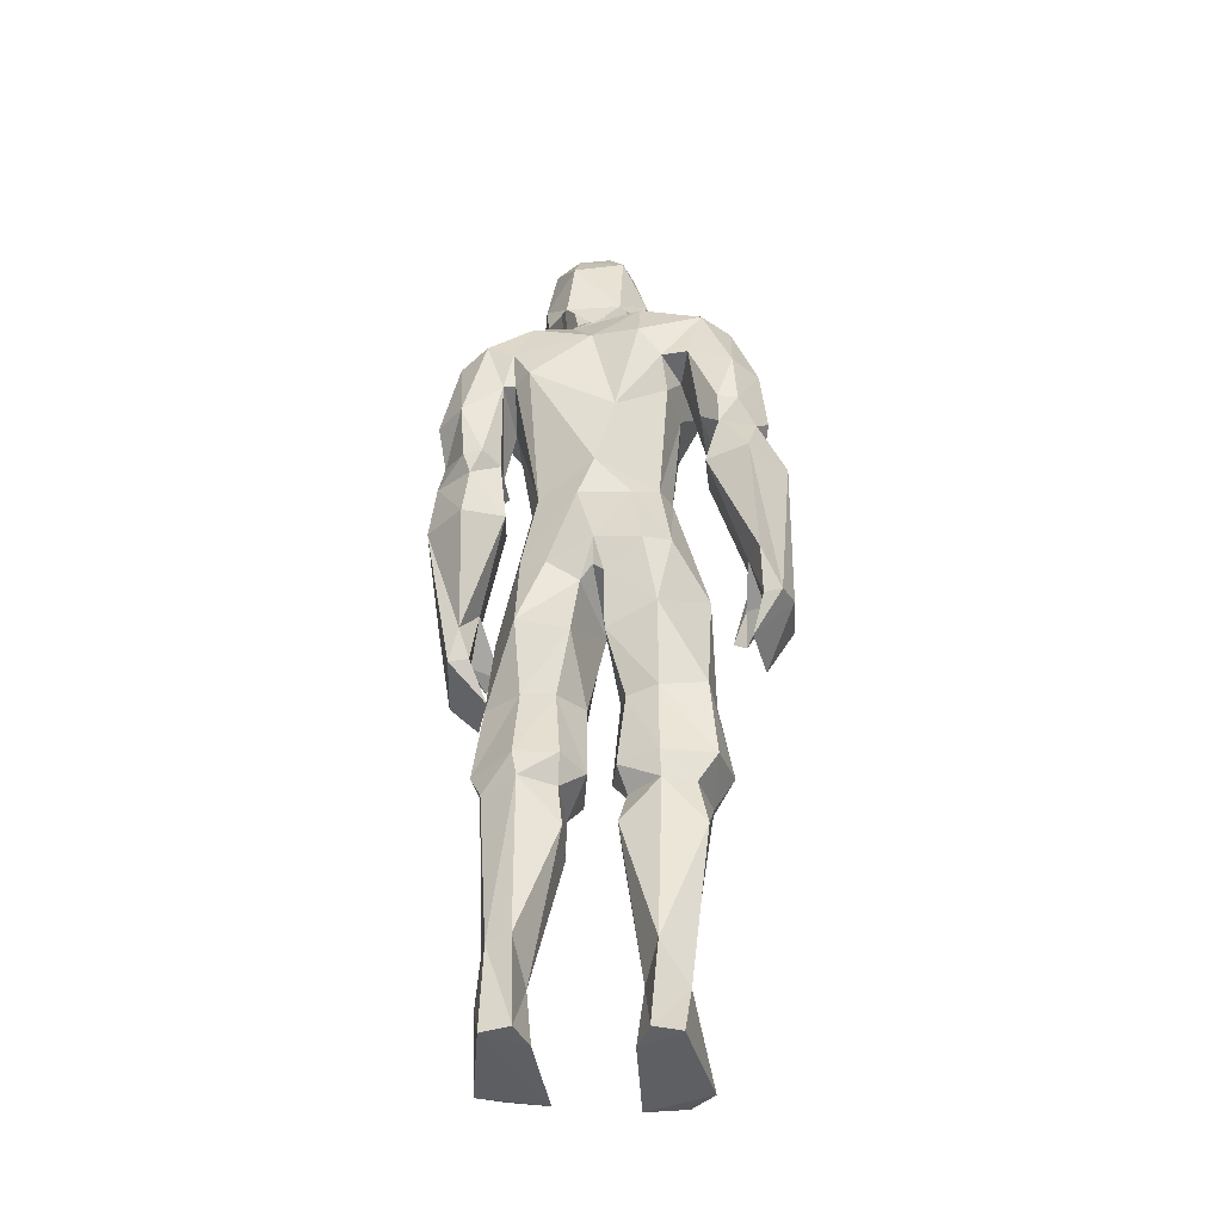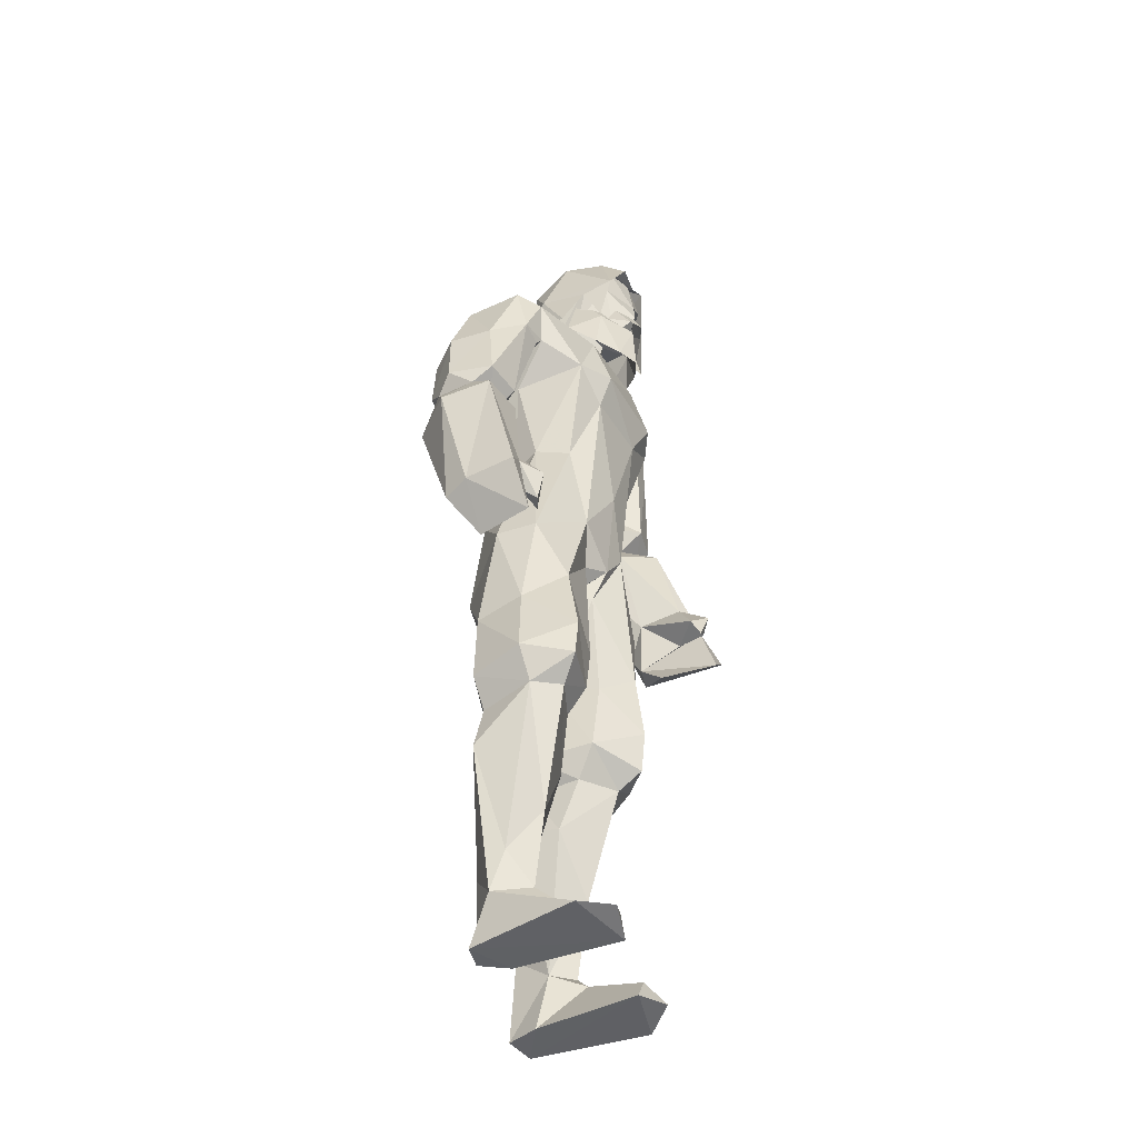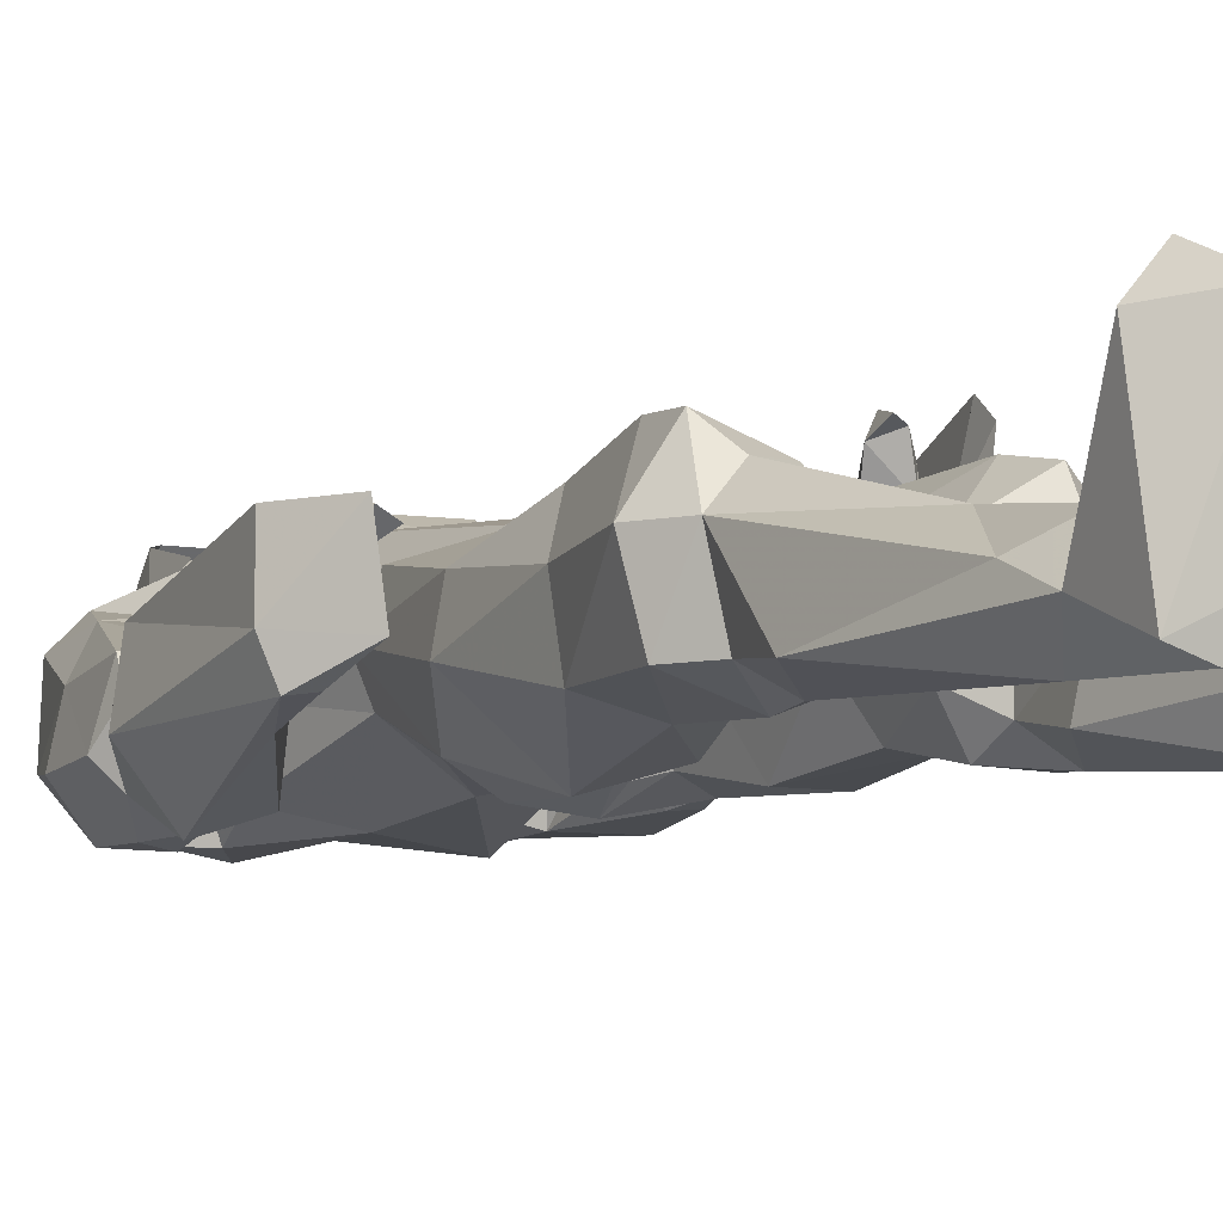
<metadata>
{"format":"obj","ext":"obj","renderer":"f3d","projection":"perspective","resolution":1024,"background":"white","views":[{"elev":-40.8,"azim":-172.3,"up":"+Y"},{"elev":-46.3,"azim":-61.4,"up":"+Y"},{"elev":-6.2,"azim":-28.7,"up":"+Z"}]}
</metadata>
<code>
o polySurface11_polySurface12.000
v 0.06205 2.066 -0.01614
v 0.0257 2.152 0.0426
v 0.08856 2.08 0.04485
v 0.06316 2.11 0.1529
v -0.03839 2.146 0.1347
v -0.01042 1.816 0.1138
v 0.05464 1.837 0.08313
v 0.08014 1.849 0.03088
v 0.03542 1.846 -0.0526
v 0.03092 1.913 -0.002074
v -0.03214 1.916 -0.01509
v -0.007453 1.87 0.1276
v -0.03708 1.861 0.1785
v 0.2806 1.057 0.0404
v 0.2474 1.122 0.08515
v 0.175 1.288 -0.04034
v 0.2244 1.375 0.04802
v 0.1915 1.324 0.06109
v 0.2552 1.343 0.1288
v 0.2476 1.382 -0.08974
v 0.3324 1.403 -0.02012
v 0.3518 1.289 -0.003749
v 0.2626 1.278 -0.08416
v 0.1865 1.418 -0.06
v -0.0005 2.088 0.2001
v -0.007961 2.086 -0.0312
v 0.297 1.082 0.2123
v 0.2793 1.049 0.1668
v 0.3371 1.003 0.243
v 0.3475 1.132 0.1486
v 0.05337 2.032 0.2026
v 0.06538 1.905 0.0554
v 0.223 1.056 0.222
v 0.2346 0.9251 0.1381
v 0.2261 1.009 0.244
v 0.2578 1.032 0.2368
v 0.2665 1.147 0.1752
v 0.3061 0.9868 0.06358
v 0.247 1.07 0.2561
v 0.2739 0.9437 0.2567
v 0.3475 1.333 0.1012
v 0.3164 1.386 0.03657
v -0.005274 1.937 0.221
v 0.2628 0.9973 0.07315
v 0.00844 1.998 0.2109
v 0.07636 2.004 0.167
v 0.03644 1.868 0.1609
v -0.07836 2.065 -0.01307
v -0.1009 2.076 0.04279
v -0.06203 2.139 0.05474
v -0.07789 1.826 0.08604
v -0.08135 1.901 0.05041
v -0.1061 1.85 0.0221
v -0.07728 1.861 -0.03375
v -0.09355 2.041 0.1315
v -0.3628 1.105 -0.07404
v -0.2619 1.314 -0.1282
v -0.3335 1.127 -0.012
v -0.2877 1.388 -0.01945
v -0.3088 1.345 0.05843
v -0.2589 1.332 -0.02123
v -0.3718 1.418 -0.1088
v -0.3556 1.32 -0.1577
v -0.4302 1.324 -0.06235
v -0.2945 1.412 -0.1422
v -0.3629 1.006 -0.04475
v -0.36 1.052 0.05366
v -0.3675 1.077 0.1072
v -0.0677 2.072 0.1861
v -0.4165 1.033 0.1209
v -0.08094 1.997 0.1767
v -0.08442 1.91 0.09829
v -0.3196 1.062 0.07483
v -0.335 0.9317 -0.001425
v -0.3525 0.9334 0.124
v -0.315 1.002 0.1232
v -0.2875 1.001 0.1072
v -0.3348 1.146 0.07497
v -0.4227 1.02 0.009072
v -0.317 1.071 0.1391
v -0.4025 1.008 -0.05033
v -0.4047 1.348 0.04599
v -0.3787 1.408 -0.01612
v 0.285 1.725 -0.06909
v 0.2865 1.768 0.04927
v 0.3133 1.591 0.02803
v 0.2165 1.656 0.1041
v 0.1154 1.8 -0.1022
v 0.1551 1.698 -0.126
v -0.01953 1.74 -0.1229
v 0.2435 1.79 -0.04254
v 0.217 1.74 -0.1152
v 0.2482 1.746 0.1052
v 0.1491 1.584 0.159
v 0.1855 1.42 0.04676
v 0.2424 1.437 0.09554
v 0.1986 1.472 0.03917
v 0.1148 1.614 -0.1454
v 0.1517 1.614 -0.1094
v 0.1052 1.325 -0.04037
v -0.02444 1.375 -0.102
v 0.08549 1.593 0.1996
v 0.1286 1.334 0.02005
v -0.07221 1.507 -0.131
v -0.1055 1.595 0.1988
v 0.0568 1.519 0.1707
v 0.07031 1.749 0.1632
v 0.01388 1.289 -0.09318
v 0.109 1.34 0.1012
v -0.02439 1.261 0.1579
v 0.1773 1.608 -0.1163
v 0.1668 1.577 0.008543
v 0.3289 1.552 -0.05955
v 0.2774 1.645 0.09359
v 0.3153 1.437 0.07846
v 0.2612 1.426 -0.1015
v 0.2268 1.637 0.1006
v 0.2196 1.433 -0.1045
v 0.3171 1.46 -0.0238
v 0.2678 1.546 -0.121
v -0.3249 1.756 -0.06636
v -0.3552 1.612 0.01065
v -0.3121 1.773 0.05645
v -0.2017 1.565 0.000656
v -0.2462 1.65 0.0879
v -0.1271 1.823 -0.1073
v -0.1277 1.714 -0.1522
v -0.2776 1.81 -0.03021
v -0.2649 1.768 -0.1195
v -0.2749 1.741 0.1012
v -0.1786 1.588 0.1582
v -0.2561 1.438 -0.01014
v -0.2868 1.442 0.04146
v -0.1547 1.33 -0.02964
v -0.1834 1.56 -0.1028
v -0.1756 1.345 0.03601
v -0.09924 1.52 0.1657
v -0.1112 1.743 0.1566
v -0.1007 1.292 -0.07487
v -0.1506 1.323 0.1114
v -0.2103 1.618 -0.06156
v -0.2337 1.636 -0.1422
v -0.1762 1.631 -0.1429
v -0.3821 1.594 -0.07904
v -0.3697 1.45 0.02945
v -0.3061 1.649 0.08056
v -0.254 1.456 -0.1164
v -0.3379 1.467 -0.1506
v -0.3958 1.456 -0.07021
v -0.2572 1.633 0.07953
v -0.2949 1.472 -0.1584
v -0.3303 1.589 -0.1489
v 0.131 1.156 0.09205
v 0.2202 0.5906 -0.05244
v 0.127 0.5938 -0.1252
v 0.03549 0.5854 -0.1228
v -0.007513 0.5778 -0.05494
v 0.0248 0.7432 0.0876
v -0.000817 0.7623 -0.01515
v 0.04869 0.7438 -0.09644
v 0.1204 0.7518 -0.09614
v -0.0298 1.003 0.0564
v -0.01079 0.9791 0.09254
v -0.002139 1.058 0.1256
v 0.09326 0.7975 0.14
v 0.1648 0.9802 0.1072
v 0.04528 1.127 0.1364
v 0.198 0.9812 0.02263
v 0.1325 0.9281 -0.1195
v 0.07252 1.076 -0.119
v 0.1318 1.115 -0.08136
v 0.01878 0.8896 -0.1217
v 0.004358 1.035 -0.09862
v -0.03107 1.005 0.06795
v -0.02294 1.069 -0.107
v 0.2018 0.5905 0.0652
v 0.1173 0.5617 0.1371
v 0.01743 0.5903 0.0739
v 0.1071 0.6492 0.152
v 0.2012 0.7632 -0.03745
v 0.1724 0.7655 0.06838
v -0.02843 1.117 -0.1389
v -0.2604 0.6068 -0.05097
v -0.1504 0.5995 -0.08938
v -0.06348 0.5955 -0.056
v -0.06372 0.7911 0.01256
v -0.1183 0.6998 0.142
v -0.151 0.7609 -0.08336
v -0.0831 0.7556 -0.0597
v -0.05726 1.035 0.1008
v -0.1975 0.8681 0.1336
v -0.1066 1.121 0.1309
v -0.233 1.027 0.07275
v -0.2534 1.017 -0.0123
v -0.1564 0.9336 -0.1343
v -0.1836 1.133 -0.08648
v -0.1276 1.114 -0.1273
v -0.04467 1.054 -0.1048
v -0.04663 0.8997 -0.1017
v -0.08115 0.5439 -0.02604
v -0.2818 0.6269 0.06647
v -0.2247 0.607 0.1645
v -0.1093 0.6186 0.1276
v -0.04491 0.6034 0.0228
v -0.2188 0.693 0.1684
v -0.2462 0.7777 -0.05575
v -0.2527 0.7965 0.05216
v 0.1163 0.536 -0.1284
v 0.03108 0.4304 -0.1038
v 0.04284 0.5298 -0.08916
v 0.1295 0.0776 -0.000488
v 0.1388 0.1073 -0.02842
v 0.09498 0.1052 -0.06914
v 0.07969 -0.01558 0.1331
v 0.166 0.008297 0.152
v 0.1015 0.02587 0.1332
v 0.1861 0.06229 -0.07865
v 0.1641 -0.01984 -0.148
v 0.215 -0.0109 0.09187
v 0.0807 -0.01896 -0.08864
v 0.1017 -0.01682 -0.1589
v 0.1097 0.1725 -0.1523
v 0.1793 0.1715 -0.0731
v 0.1613 0.169 -0.1305
v 0.03767 0.4098 -0.01546
v 0.1346 0.284 -0.002131
v 0.1173 0.5286 0.0815
v 0.1856 0.531 0.02807
v 0.1926 0.5291 -0.08051
v 0.04346 0.5286 0.02727
v -0.1526 0.5403 -0.08095
v -0.06663 0.4621 -0.05657
v -0.137 0.07969 0.07811
v -0.109 0.1246 -0.01846
v -0.1459 0.1203 0.03393
v -0.07804 -0.01038 0.1872
v -0.09906 0.03325 0.1893
v -0.1634 0.003729 0.2147
v -0.1851 -0.004509 -0.08151
v -0.2162 -0.001179 0.157
v -0.09518 -0.006278 -0.03976
v -0.1271 0.000293 -0.09888
v -0.1432 0.1796 -0.09435
v -0.1951 0.1909 -0.002887
v -0.1947 0.1047 -0.03674
v -0.1444 0.3007 0.05332
v -0.2378 0.4412 -0.05818
v -0.06266 0.4534 0.04329
v -0.1907 0.5635 0.1207
v -0.2377 0.5585 0.06809
v -0.1108 0.5601 0.08469
v -0.2179 0.545 -0.04923
v 0.0272 2.128 -0.00867
v 0.02123 2.167 0.04356
v 0.0869 2.126 0.03048
v 0.03395 2.161 0.1468
v 0.04692 1.895 -0.06954
v -0.01598 1.827 -0.08149
v 0.08729 2.093 0.1391
v 0.09023 1.854 -0.05346
v 0.1063 1.977 0.007275
v 0.1289 1.841 0.08274
v 0.03143 2.045 -0.05797
v 0.1048 1.955 0.1262
v 0.04003 2.091 0.2178
v 0.1192 1.874 0.172
v -0.00157 2.065 0.2149
v -0.006323 1.88 0.2129
v 0.06409 1.889 0.161
v 0.01813 1.901 0.1878
v -0.009472 1.748 0.221
v 0.03177 1.755 0.1962
v 0.05185 1.929 0.1509
v 0.07482 1.778 0.1509
v 0.06341 2.001 0.09323
v 0.1006 1.836 0.08498
v 0.02491 1.885 0.2193
v 0.07065 1.859 0.1806
v 0.03899 1.933 0.1866
v -0.004917 1.93 0.2182
v -0.005494 1.888 0.2359
v -0.03955 2.166 0.02492
v -0.07795 2.087 -0.02384
v -0.09 2.137 0.07046
v -0.04724 2.159 0.1502
v -0.0743 1.899 -0.05913
v -0.1277 1.98 0.02367
v -0.1024 1.991 0.2021
v -0.1189 1.859 -0.04758
v -0.1504 1.848 0.09061
v -0.1175 1.96 0.1322
v -0.04879 2.086 0.2182
v -0.1108 1.86 0.1771
v -0.03075 1.901 0.1875
v -0.07985 1.896 0.1629
v -0.05159 1.758 0.1986
v -0.06535 1.932 0.1542
v -0.09592 1.782 0.1557
v -0.07595 2.004 0.09664
v -0.1224 1.842 0.09126
v -0.03684 1.887 0.221
v -0.05033 1.935 0.1891
v -0.086 1.863 0.185
f 162 163 164
f 165 166 167
f 169 170 171
f 175 162 174
f 167 110 164
f 164 163 167
f 168 169 171
f 168 153 166
f 210 157 156
f 177 176 179
f 165 163 158
f 160 159 172
f 161 169 180
f 180 169 168
f 173 175 182
f 182 108 170
f 163 162 159
f 153 167 166
f 164 192 190
f 174 190 162
f 175 162 198
f 110 192 164
f 200 185 204
f 190 191 187
f 186 190 187
f 195 188 206
f 206 194 195
f 198 197 182
f 187 205 203
f 159 178 158
f 160 155 156
f 173 169 172
f 103 171 100
f 174 162 164
f 153 168 103
f 175 173 162
f 171 108 100
f 208 156 155
f 165 167 163
f 229 155 154
f 228 154 176
f 227 176 177
f 227 178 230
f 160 157 159
f 172 161 160
f 177 179 178
f 158 163 159
f 168 181 180
f 181 179 176
f 181 166 165
f 158 179 165
f 180 176 154
f 161 154 155
f 173 182 170
f 230 157 210
f 172 162 173
f 189 184 188
f 204 186 187
f 198 195 197
f 191 192 193
f 195 196 197
f 136 193 140
f 174 164 190
f 136 196 194
f 139 196 134
f 231 185 200
f 190 192 191
f 196 195 194
f 252 184 231
f 250 183 252
f 202 250 249
f 203 249 251
f 204 189 186
f 199 188 195
f 203 205 202
f 202 205 201
f 189 199 186
f 194 207 193
f 207 205 191
f 191 193 207
f 182 139 108
f 187 191 205
f 198 182 175
f 206 201 207
f 140 193 192
f 188 183 206
f 251 204 203
f 190 186 162
f 204 187 203
f 199 162 186
f 159 157 178
f 160 161 155
f 173 170 169
f 103 168 171
f 171 170 108
f 208 210 156
f 229 208 155
f 228 229 154
f 227 228 176
f 227 177 178
f 160 156 157
f 172 169 161
f 168 166 181
f 181 165 179
f 158 178 179
f 180 181 176
f 161 180 154
f 230 178 157
f 172 159 162
f 189 185 184
f 198 199 195
f 136 194 193
f 136 134 196
f 139 197 196
f 231 184 185
f 252 183 184
f 250 201 183
f 202 201 250
f 203 202 249
f 204 185 189
f 199 189 188
f 194 206 207
f 207 201 205
f 182 197 139
f 206 183 201
f 188 184 183
f 251 200 204
f 199 198 162
f 211 212 213
f 215 216 214
f 220 218 214
f 211 213 220
f 217 212 211
f 209 213 225
f 212 223 226
f 227 230 225
f 231 200 232
f 237 238 236
f 237 233 238
f 240 238 233
f 243 232 234
f 239 241 236
f 233 241 234
f 235 244 245
f 244 247 245
f 247 231 243
f 251 249 248
f 250 252 247
f 240 233 245
f 214 219 215
f 208 209 210
f 214 211 220
f 218 217 219
f 221 213 222
f 222 213 209
f 220 221 218
f 209 208 222
f 224 217 218
f 212 217 223
f 224 221 222
f 213 226 225
f 228 226 223
f 226 227 225
f 229 223 224
f 208 224 222
f 210 225 230
f 219 211 215
f 240 236 238
f 216 215 211
f 233 234 235
f 233 236 241
f 240 245 239
f 242 234 241
f 239 242 241
f 232 243 231
f 245 233 235
f 242 245 243
f 246 248 249
f 234 246 235
f 235 246 244
f 245 247 243
f 232 248 234
f 250 246 249
f 248 200 251
f 244 250 247
f 247 252 231
f 214 218 219
f 214 216 211
f 221 220 213
f 224 223 217
f 224 218 221
f 213 212 226
f 228 227 226
f 229 228 223
f 208 229 224
f 210 209 225
f 219 217 211
f 240 239 236
f 233 237 236
f 242 243 234
f 242 239 245
f 246 234 248
f 250 244 246
f 248 232 200
f 153 103 109
f 153 109 167
f 286 257 258
f 261 262 260
f 263 253 255
f 255 256 259
f 265 259 256
f 259 265 266
f 263 257 286
f 265 256 267
f 270 269 273
f 274 269 272
f 277 278 279
f 284 285 282
f 290 287 289
f 291 287 290
f 263 286 283
f 268 294 295
f 295 298 296
f 297 299 295
f 301 302 303
f 261 264 262
f 253 254 255
f 255 254 256
f 261 263 255
f 261 260 257
f 264 255 259
f 259 266 264
f 272 268 271
f 268 269 270
f 269 276 275
f 273 269 275
f 280 277 279
f 254 285 256
f 282 283 284
f 283 253 263
f 254 253 282
f 284 287 288
f 267 285 292
f 287 284 283
f 286 289 287
f 288 287 291
f 284 288 285
f 292 285 288
f 291 293 288
f 283 286 287
f 268 296 271
f 268 270 294
f 300 295 299
f 294 297 295
f 280 301 281
f 261 255 264
f 261 257 263
f 272 269 268
f 269 274 276
f 280 281 277
f 254 282 285
f 283 282 253
f 267 256 285
f 268 295 296
f 300 298 295
f 280 302 301
f 2 5 4
f 10 9 11
f 12 47 13
f 14 15 16
f 17 18 19
f 4 5 25
f 44 27 28
f 4 31 46
f 2 4 3
f 47 12 32
f 25 31 4
f 15 28 33
f 12 7 32
f 8 10 32
f 38 30 29
f 39 36 27
f 44 14 38
f 44 40 27
f 34 44 38
f 33 35 39
f 27 36 28
f 33 39 37
f 23 14 16
f 37 19 18
f 36 35 33
f 44 28 15
f 27 37 39
f 14 44 15
f 37 15 33
f 45 31 25
f 46 31 45
f 48 49 50
f 11 9 54
f 56 57 58
f 11 48 26
f 66 67 68
f 71 69 55
f 55 49 52
f 50 49 5
f 58 73 67
f 72 52 51
f 78 77 73
f 76 80 68
f 66 81 56
f 70 75 68
f 75 66 68
f 66 74 81
f 76 77 80
f 68 67 76
f 77 78 80
f 63 56 81
f 43 45 71
f 78 60 68
f 67 73 76
f 58 67 66
f 71 13 43
f 58 66 56
f 72 71 55
f 71 72 13
f 78 73 58
f 1 2 3
f 8 32 7
f 23 21 22
f 16 17 24
f 11 1 10
f 19 42 17
f 2 1 26
f 27 29 30
f 43 13 47
f 23 16 20
f 6 7 12
f 29 34 38
f 29 27 40
f 19 30 41
f 34 40 44
f 39 35 36
f 37 27 19
f 14 22 38
f 22 42 41
f 28 36 33
f 18 15 37
f 22 30 38
f 46 43 47
f 32 1 3
f 46 47 32
f 54 52 11
f 4 46 3
f 46 32 3
f 5 2 50
f 51 52 53
f 57 59 61
f 59 60 61
f 63 64 62
f 50 26 48
f 65 63 62
f 51 12 72
f 25 5 69
f 83 60 59
f 74 79 81
f 75 70 79
f 82 68 60
f 66 75 74
f 63 57 56
f 78 61 60
f 81 64 63
f 83 64 82
f 76 73 77
f 61 58 57
f 79 82 64
f 52 48 11
f 12 13 72
f 5 55 69
f 45 69 71
f 68 80 78
f 55 52 72
f 8 9 10
f 23 20 21
f 16 18 17
f 11 26 1
f 19 41 42
f 29 40 34
f 19 27 30
f 14 23 22
f 22 21 42
f 18 16 15
f 22 41 30
f 46 45 43
f 32 10 1
f 54 53 52
f 57 65 59
f 50 2 26
f 65 57 63
f 51 6 12
f 83 82 60
f 74 75 79
f 82 70 68
f 81 79 64
f 83 62 64
f 61 78 58
f 79 70 82
f 52 49 48
f 5 49 55
f 45 25 69
f 84 92 91
f 94 87 93
f 95 96 97
f 102 94 93
f 98 101 104
f 90 98 104
f 94 102 106
f 102 107 105
f 100 108 101
f 167 109 106
f 94 112 87
f 99 111 112
f 84 86 113
f 86 114 115
f 95 17 96
f 24 17 95
f 24 20 16
f 21 20 116
f 24 111 118
f 8 85 91
f 85 84 91
f 89 88 92
f 9 8 88
f 120 111 92
f 119 113 86
f 117 97 96
f 24 97 111
f 115 119 86
f 24 95 97
f 129 121 128
f 90 104 127
f 139 134 101
f 110 137 192
f 131 125 124
f 141 142 143
f 127 143 129
f 121 144 122
f 138 130 131
f 122 145 146
f 59 132 133
f 62 149 148
f 147 151 142
f 141 124 125
f 104 135 143
f 121 123 128
f 126 127 129
f 106 137 110
f 142 152 129
f 149 122 144
f 127 104 143
f 126 128 53
f 141 125 150
f 142 129 143
f 145 122 149
f 90 89 98
f 85 86 84
f 98 100 101
f 92 88 91
f 100 112 103
f 109 112 94
f 107 102 93
f 167 106 110
f 96 114 117
f 107 7 6
f 111 97 112
f 120 119 116
f 114 87 117
f 84 120 92
f 88 90 9
f 106 102 105
f 21 115 42
f 119 21 116
f 118 120 116
f 118 20 24
f 85 114 86
f 20 118 116
f 7 93 8
f 88 8 91
f 89 99 98
f 117 112 97
f 42 96 17
f 111 89 92
f 85 8 93
f 104 134 135
f 109 94 106
f 115 21 119
f 121 122 123
f 126 90 127
f 128 126 129
f 134 124 135
f 136 131 124
f 9 126 54
f 137 105 131
f 138 131 105
f 105 107 138
f 108 139 101
f 192 137 140
f 138 6 51
f 147 59 65
f 146 133 150
f 148 144 152
f 146 125 130
f 123 53 128
f 83 149 62
f 106 105 137
f 143 135 141
f 9 90 126
f 125 131 130
f 54 126 53
f 152 121 129
f 151 152 142
f 151 147 65
f 65 148 151
f 146 123 122
f 59 145 83
f 124 141 135
f 51 130 138
f 132 150 133
f 147 141 132
f 137 131 140
f 90 88 89
f 98 99 100
f 100 99 112
f 109 103 112
f 96 115 114
f 120 113 119
f 114 93 87
f 84 113 120
f 118 111 120
f 85 93 114
f 7 107 93
f 117 87 112
f 42 115 96
f 111 99 89
f 104 101 134
f 134 136 124
f 136 140 131
f 138 107 6
f 147 132 59
f 146 145 133
f 148 149 144
f 146 150 125
f 123 51 53
f 83 145 149
f 152 144 121
f 151 148 152
f 65 62 148
f 146 130 123
f 59 133 145
f 51 123 130
f 132 141 150
f 147 142 141

</code>
